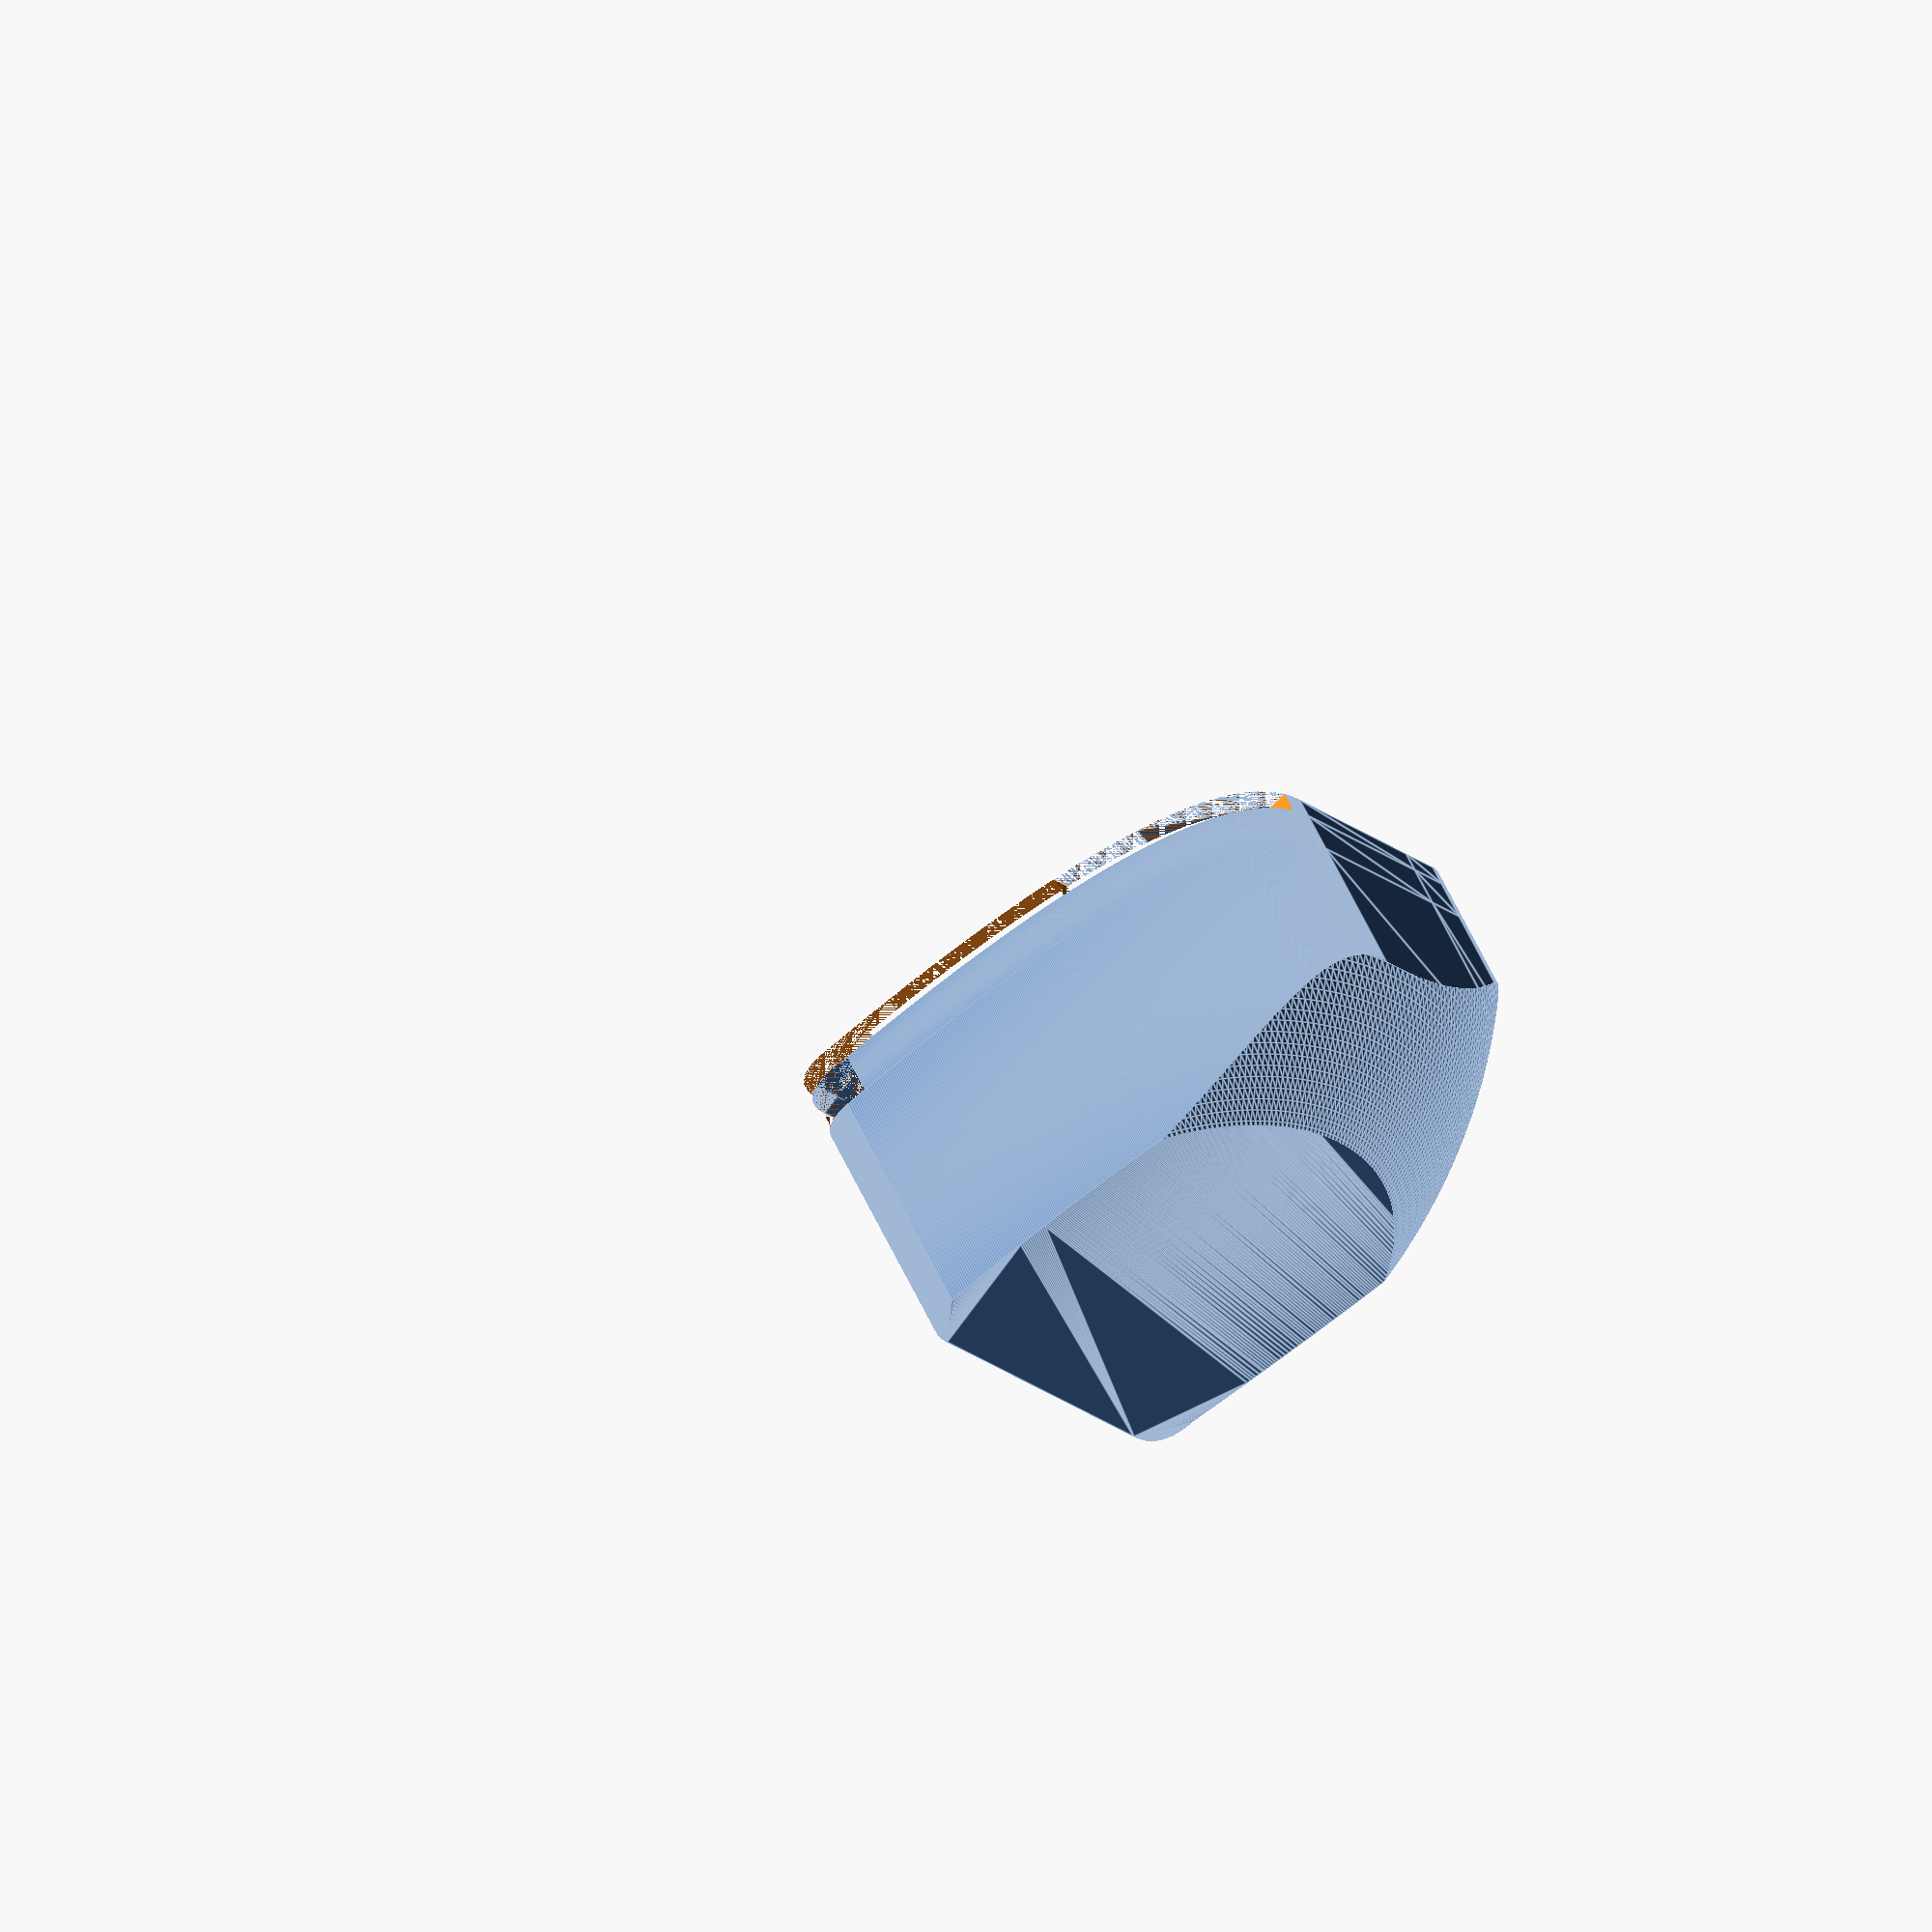
<openscad>
module cap() {
    function lerp(start, end, alpha) = [for (i = [0: len(start)-1]) start[i] + (alpha * (end[i] - start[i]))];
    function lin_bezier(start, end, control, steps) = [ 
        for (i = [1: steps]) lerp(lerp(start, control, i/steps),lerp(control,end,i/steps),i/steps)
    ];
    function concatenate(lhs, rhs) = [for (i = [0 : len(lhs)+len(rhs) -1]) i < len(lhs) ? lhs[i] : rhs[i-len(lhs)]];
    module cap_shape(width,depth,h) {
        // Lhs straight shape
        base_shape0=[[0,2],[0,depth-2]];
        // Add curve at far left
        base_shape1 = concatenate(base_shape0, lin_bezier([0,depth-2],[2,depth],[0,depth],400));
        // Add the back
        base_shape2 = concatenate(base_shape1, lin_bezier([2,depth], [width,depth-9],[width,depth-1],400));
        // Add the right straight shape
        base_shape3 = concatenate(base_shape2, [[width,1]]);
        // Ass the curve at the right front
        base_shape4 = concatenate(base_shape3, lin_bezier([width,-1],[width-1,-2],[width,-2],400));
        // Add the front
        base_shape5 = concatenate(base_shape4, lin_bezier([width-1,-2],[2,0],[width-8,-2.5],400));
        // Add the curve at the front left
        base_shape = concatenate(base_shape5, lin_bezier([2,0],[0,2],[0,0], 400));
        /*
         * Top of the cap
         */
        intersection() {
            linear_extrude(height=h,center=false, twist=0,slices=0) {
                polygon(points=base_shape);
            }
            translate([width*.25, depth*0.45,-h*0.75]){ 
                sphere(r=width, $fn=300);
            }
        }
        translate([0,0,-2]){
            // First tier
            difference() {
                linear_extrude(height=2,center=false, twist=0,slices=0) {
                    polygon(points=base_shape);
                }
                cube([3,depth+2,2]);
            }
            translate([0,0,-1]){
                difference() {
                    linear_extrude(height=1,center=false, twist=0,slices=0) {
                        polygon(points=base_shape);
                    }
                    translate([0,-2,0]){
                        union() {
                            cube([width-9,depth+4,1]);
                            translate([width-9,12,0]){
                                cube([9,depth-10,1]);
                            }
                        }
                    }
                }
            }
        }
    }
    difference(){
        cap_shape(width=24,depth=18,h=12);
        translate([1,1,-2]){
            cap_shape(width=22,depth=16,h=13);
        }
    }
}
cap();
</openscad>
<views>
elev=129.0 azim=140.6 roll=202.6 proj=o view=edges
</views>
